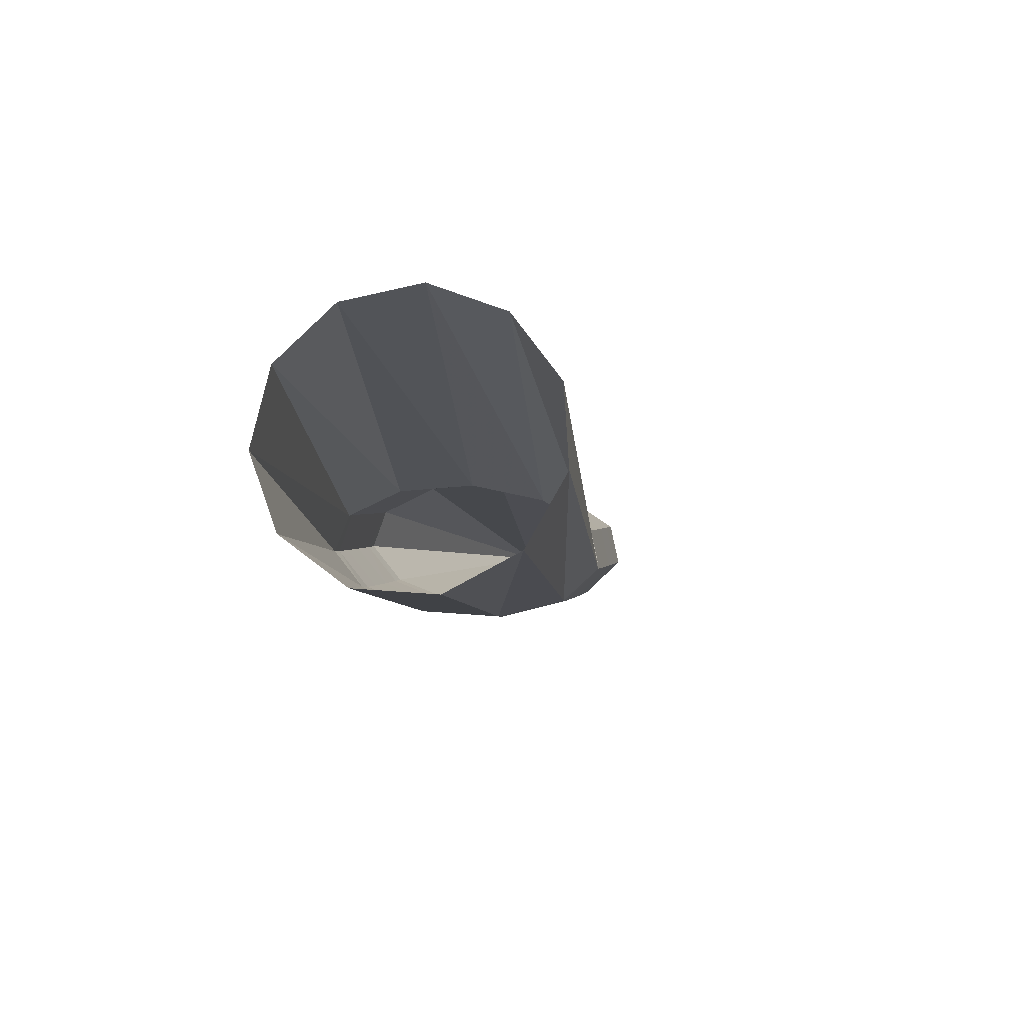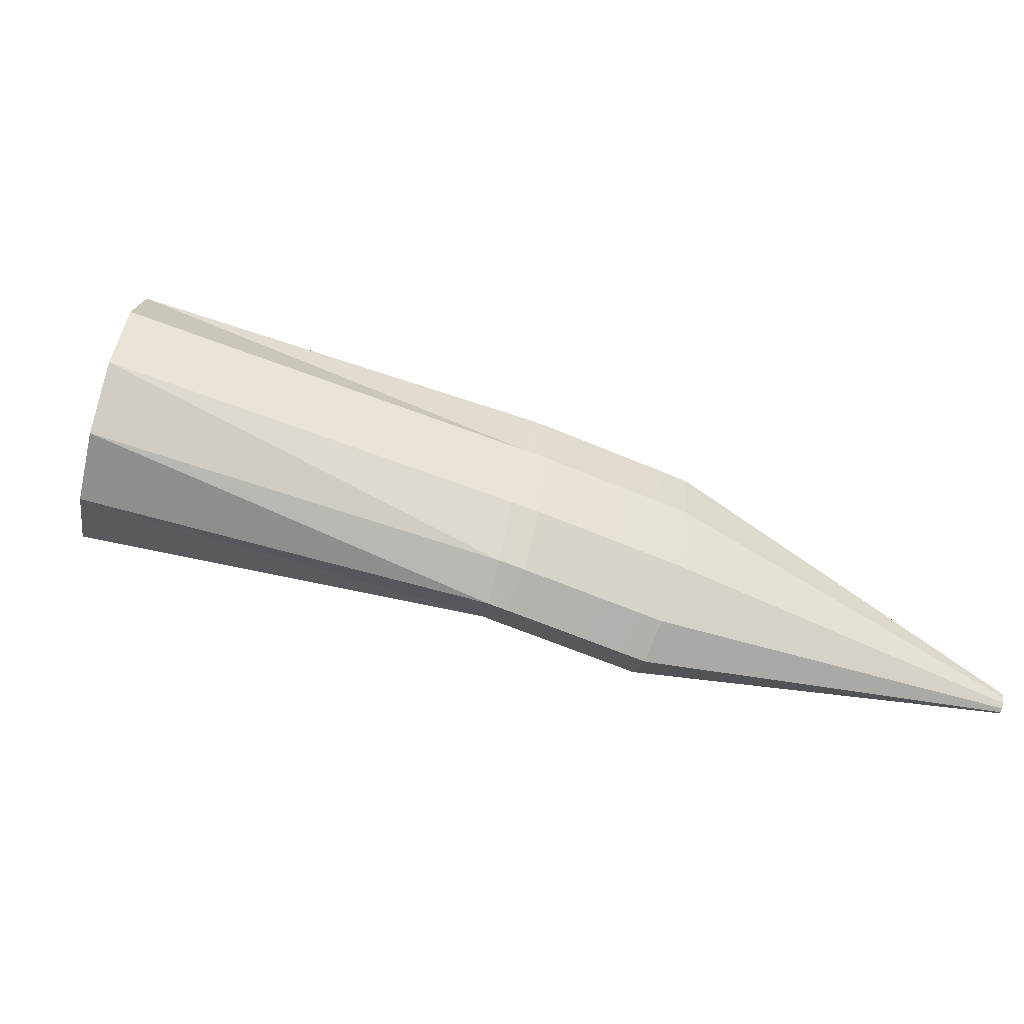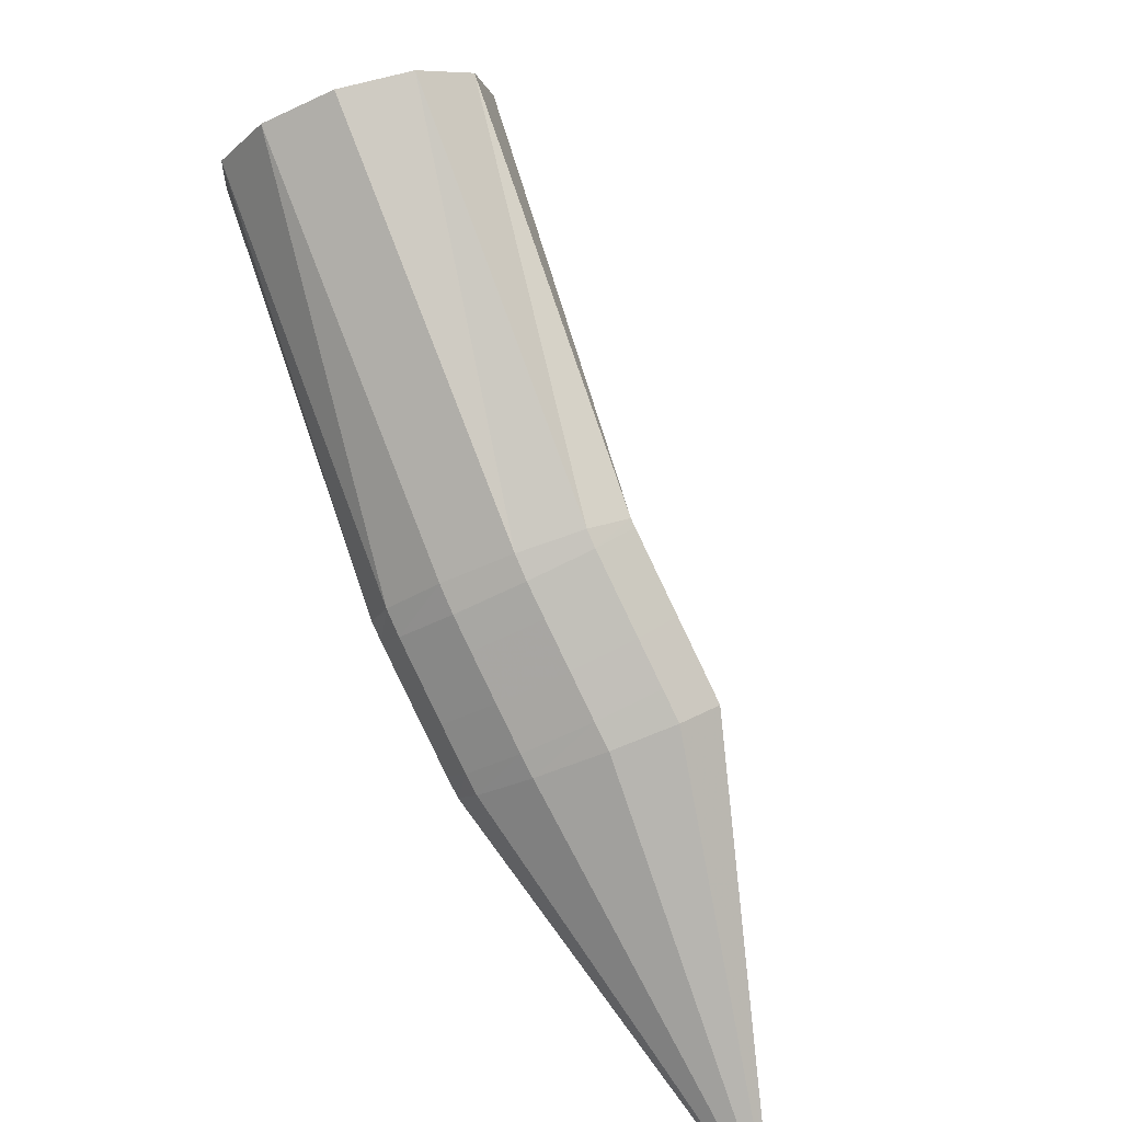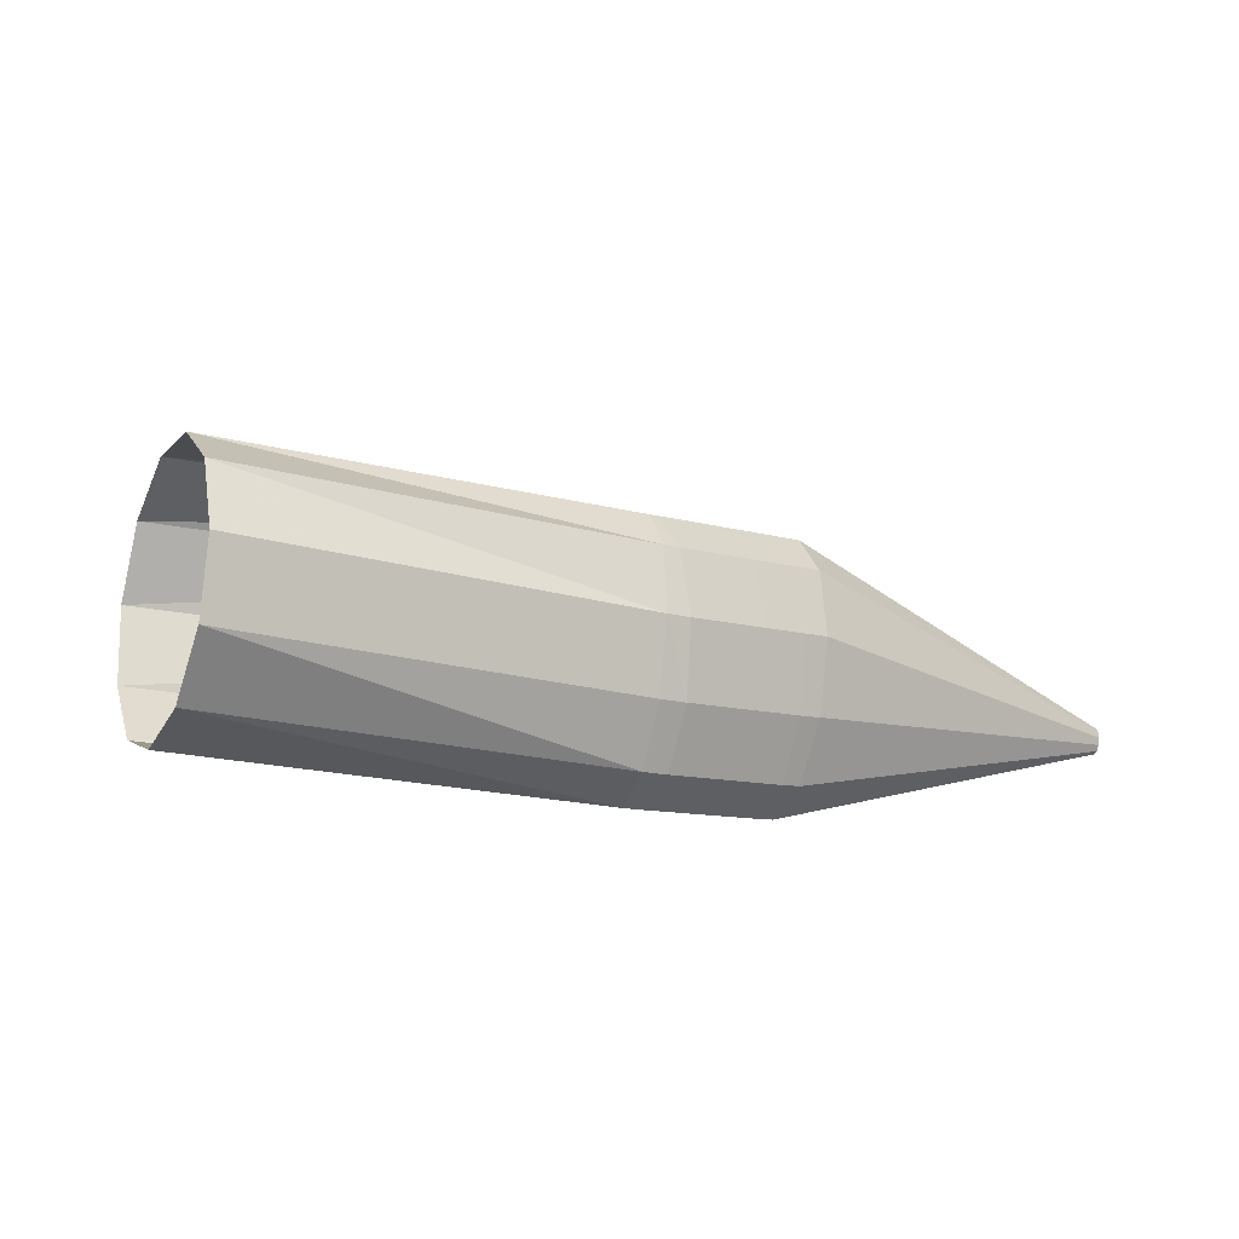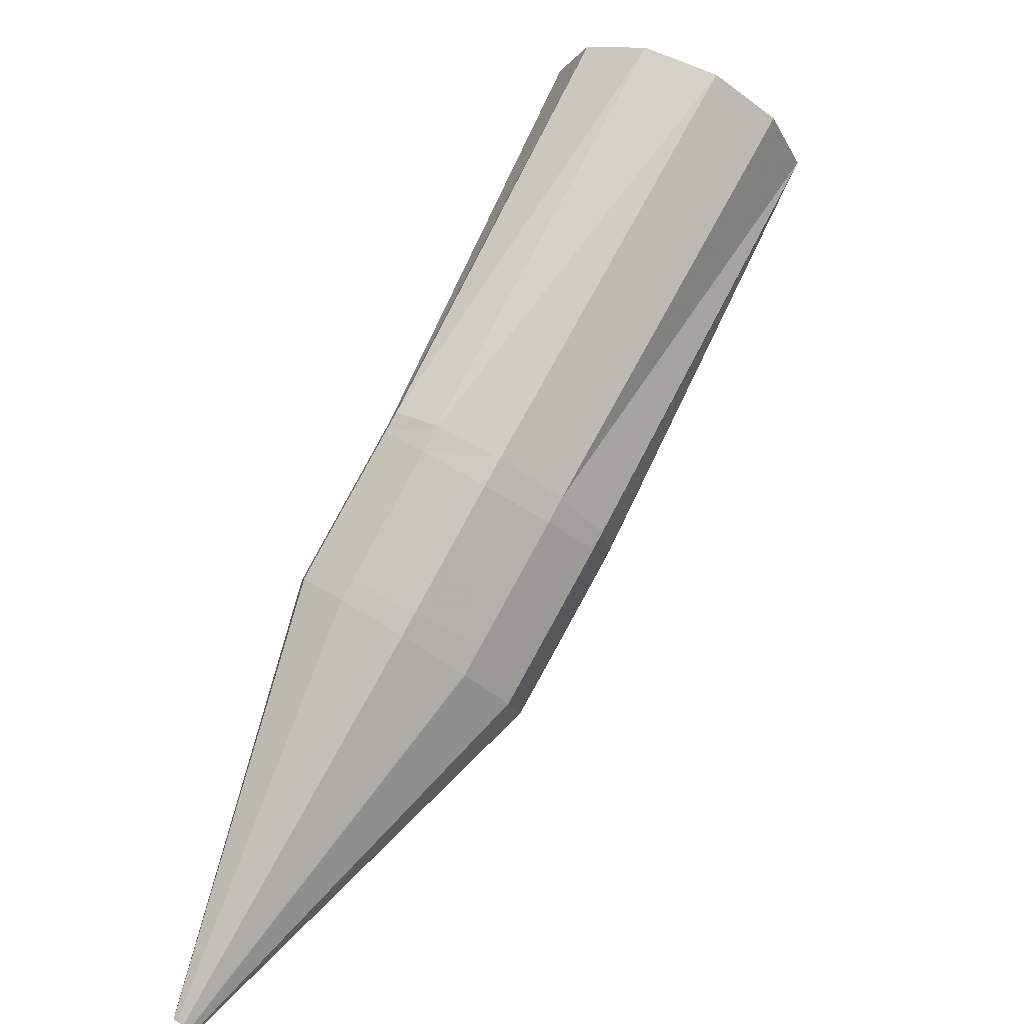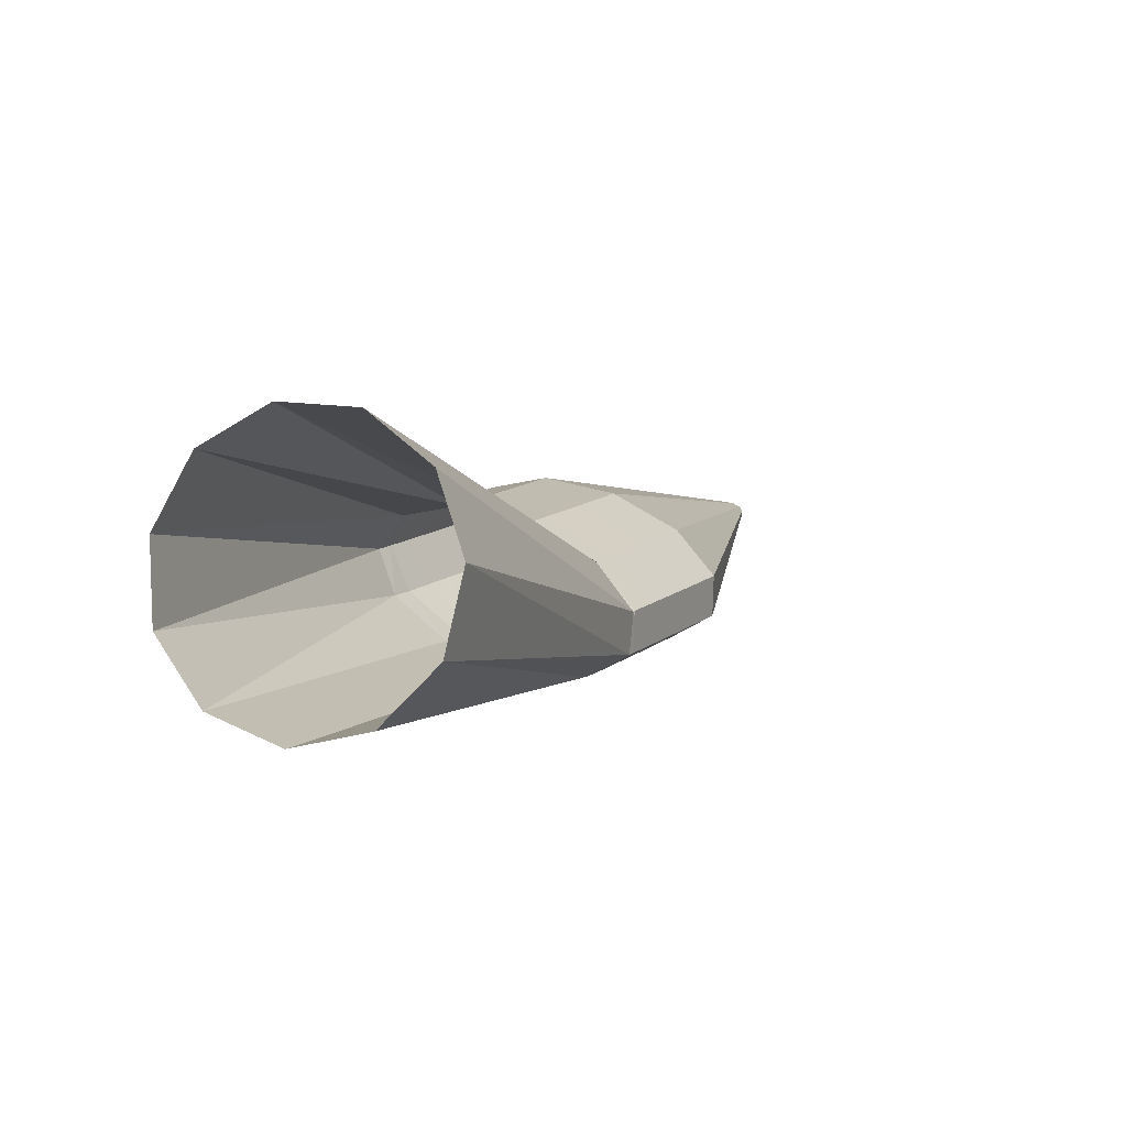
<metadata>
{"format":"obj","ext":"obj","renderer":"f3d","projection":"perspective","resolution":1024,"background":"white","views":[{"elev":33.9,"azim":115.0,"up":"+Z"},{"elev":-26.3,"azim":124.9,"up":"+Y"},{"elev":-48.8,"azim":135.3,"up":"+Z"},{"elev":9.6,"azim":108.7,"up":"+Y"},{"elev":-54.8,"azim":69.5,"up":"+Z"},{"elev":48.4,"azim":137.1,"up":"+Z"}]}
</metadata>
<code>
g tube1
v 105 114.8 169.3
v 105.2 114.6 169.3
v 105.3 114.4 169.2
v 105.4 114.4 169.1
v 105.4 114.5 169
v 105.4 114.8 168.9
v 105.3 115 168.9
v 105.2 115.2 169
v 105.1 115.3 169.1
v 105 115.3 169.2
v 105 115.1 169.3
v 105 114.8 169.3
v 115.7 118.4 180.5
v 116.8 115.9 180.2
v 118 114.4 179.3
v 118.9 114.3 178.2
v 119.2 115.6 177.2
v 118.9 118 176.6
v 118 120.7 176.6
v 116.8 122.8 177.2
v 115.8 123.7 178.2
v 115.1 123 179.3
v 115.1 121.1 180.2
v 115.7 118.4 180.5
v 116.8 118.7 181.2
v 117.7 116.2 180.8
v 118.8 114.6 179.8
v 119.6 114.4 178.6
v 119.9 115.8 177.6
v 119.7 118.2 177
v 118.9 120.9 177.1
v 117.9 123.1 177.9
v 116.9 124 179
v 116.3 123.4 180.1
v 116.3 121.4 181
v 116.8 118.7 181.2
v 118.3 119.1 182.2
v 119.2 116.6 181.8
v 120.3 115 180.8
v 121.1 114.8 179.6
v 121.4 116.2 178.6
v 121.2 118.6 178
v 120.4 121.3 178.1
v 119.4 123.5 178.8
v 118.4 124.4 180
v 117.8 123.7 181.1
v 117.8 121.8 182
v 118.3 119.1 182.2
v 119.9 119.5 183.2
v 120.8 117 182.8
v 121.8 115.4 181.9
v 122.7 115.2 180.7
v 123 116.6 179.6
v 122.8 119 179.1
v 122 121.7 179.2
v 121 123.9 179.9
v 120 124.8 181
v 119.4 124.1 182.2
v 119.3 122.2 183
v 119.9 119.5 183.2
v 121 119.8 184
v 121.9 117.3 183.5
v 123 115.7 182.6
v 123.8 115.5 181.4
v 124.1 116.9 180.4
v 123.9 119.3 179.8
v 123.1 122 179.9
v 122.1 124.1 180.6
v 121.1 125 181.7
v 120.5 124.4 182.9
v 120.4 122.5 183.7
v 121 119.8 184
v 120.9 119.8 183.9
v 122 117.3 183.6
v 123.3 115.8 182.8
v 124.4 115.7 181.9
v 124.9 117.1 181
v 124.7 119.5 180.5
v 123.9 122.2 180.5
v 122.6 124.3 181
v 121.4 125.1 181.9
v 120.5 124.4 182.9
v 120.4 122.4 183.6
v 120.9 119.8 183.9
v 129.7 122.5 197.3
v 131.1 120.1 196.8
v 133.1 118.8 195.3
v 135.2 119.1 193.4
v 136.6 120.8 191.7
v 136.9 123.4 190.7
v 136 126.1 190.7
v 134.3 128 191.7
v 132.1 128.5 193.5
v 130.3 127.5 195.4
v 129.4 125.3 196.8
v 129.7 122.5 197.3
f 1 2 14
f 14 13 1
f 2 3 15
f 15 14 2
f 3 4 16
f 16 15 3
f 4 5 17
f 17 16 4
f 5 6 18
f 18 17 5
f 6 7 19
f 19 18 6
f 7 8 20
f 20 19 7
f 8 9 21
f 21 20 8
f 9 10 22
f 22 21 9
f 10 11 23
f 23 22 10
f 11 12 24
f 24 23 11
f 13 14 26
f 26 25 13
f 14 15 27
f 27 26 14
f 15 16 28
f 28 27 15
f 16 17 29
f 29 28 16
f 17 18 30
f 30 29 17
f 18 19 31
f 31 30 18
f 19 20 32
f 32 31 19
f 20 21 33
f 33 32 20
f 21 22 34
f 34 33 21
f 22 23 35
f 35 34 22
f 23 24 36
f 36 35 23
f 25 26 38
f 38 37 25
f 26 27 39
f 39 38 26
f 27 28 40
f 40 39 27
f 28 29 41
f 41 40 28
f 29 30 42
f 42 41 29
f 30 31 43
f 43 42 30
f 31 32 44
f 44 43 31
f 32 33 45
f 45 44 32
f 33 34 46
f 46 45 33
f 34 35 47
f 47 46 34
f 35 36 48
f 48 47 35
f 37 38 50
f 50 49 37
f 38 39 51
f 51 50 38
f 39 40 52
f 52 51 39
f 40 41 53
f 53 52 40
f 41 42 54
f 54 53 41
f 42 43 55
f 55 54 42
f 43 44 56
f 56 55 43
f 44 45 57
f 57 56 44
f 45 46 58
f 58 57 45
f 46 47 59
f 59 58 46
f 47 48 60
f 60 59 47
f 49 50 62
f 62 61 49
f 50 51 63
f 63 62 50
f 51 52 64
f 64 63 51
f 52 53 65
f 65 64 52
f 53 54 66
f 66 65 53
f 54 55 67
f 67 66 54
f 55 56 68
f 68 67 55
f 56 57 69
f 69 68 56
f 57 58 70
f 70 69 57
f 58 59 71
f 71 70 58
f 59 60 72
f 72 71 59
f 61 62 74
f 74 73 61
f 62 63 75
f 75 74 62
f 63 64 76
f 76 75 63
f 64 65 77
f 77 76 64
f 65 66 78
f 78 77 65
f 66 67 79
f 79 78 66
f 67 68 80
f 80 79 67
f 68 69 81
f 81 80 68
f 69 70 82
f 82 81 69
f 70 71 83
f 83 82 70
f 71 72 84
f 84 83 71
f 73 74 86
f 86 85 73
f 74 75 87
f 87 86 74
f 75 76 88
f 88 87 75
f 76 77 89
f 89 88 76
f 77 78 90
f 90 89 77
f 78 79 91
f 91 90 78
f 79 80 92
f 92 91 79
f 80 81 93
f 93 92 80
f 81 82 94
f 94 93 81
f 82 83 95
f 95 94 82
f 83 84 96
f 96 95 83
g

</code>
